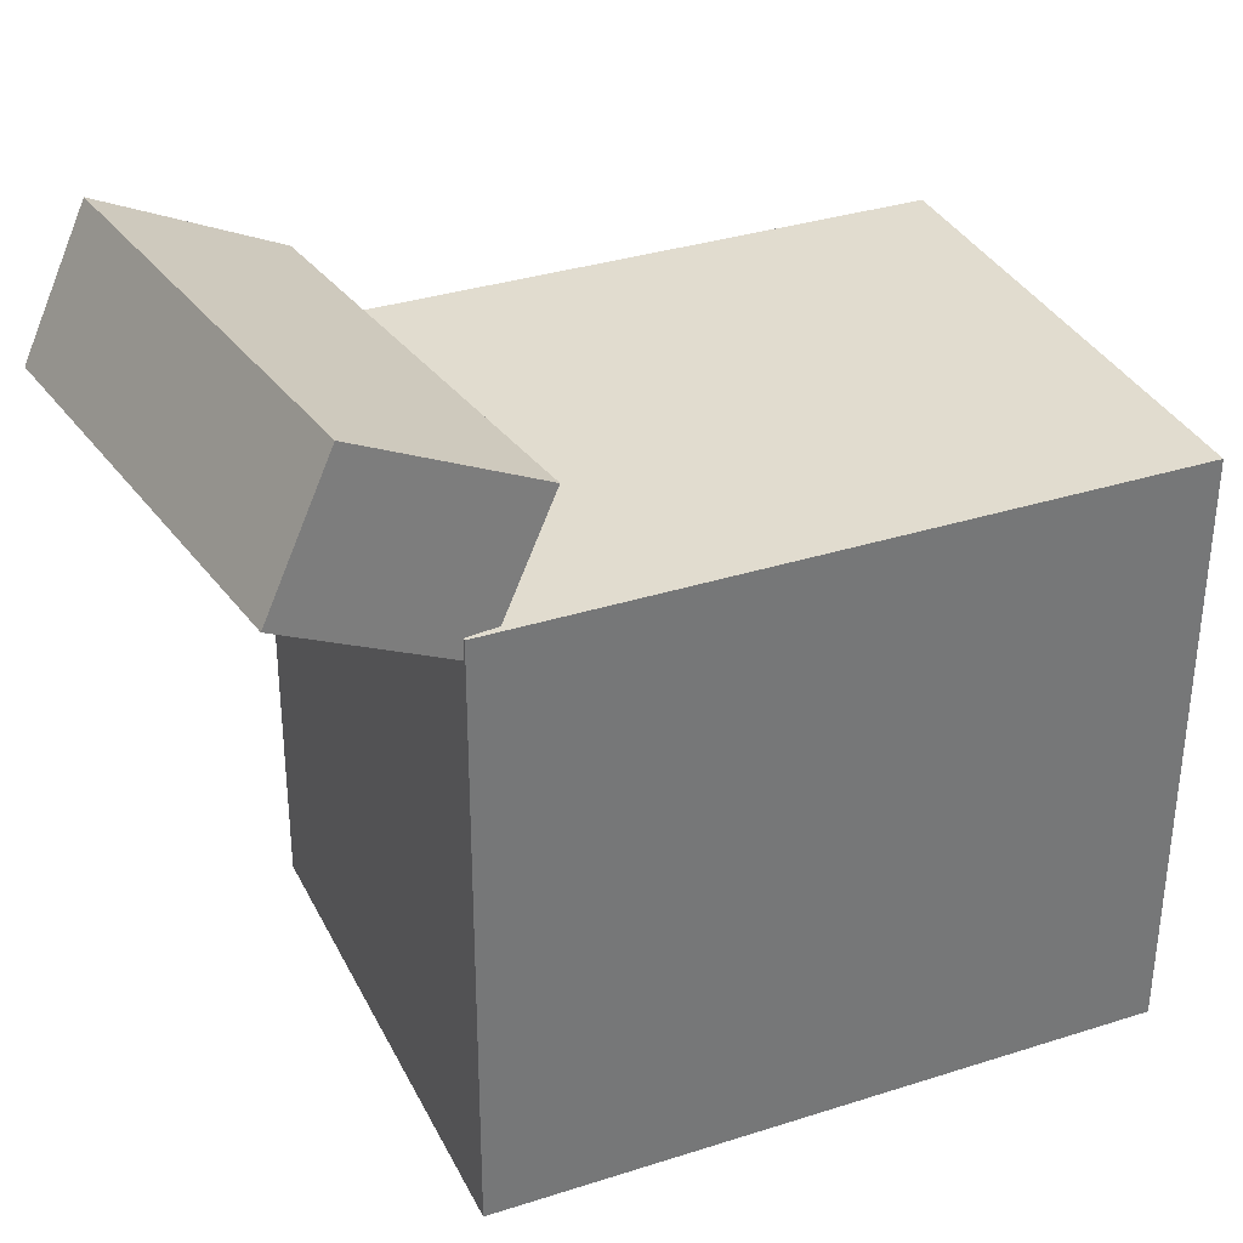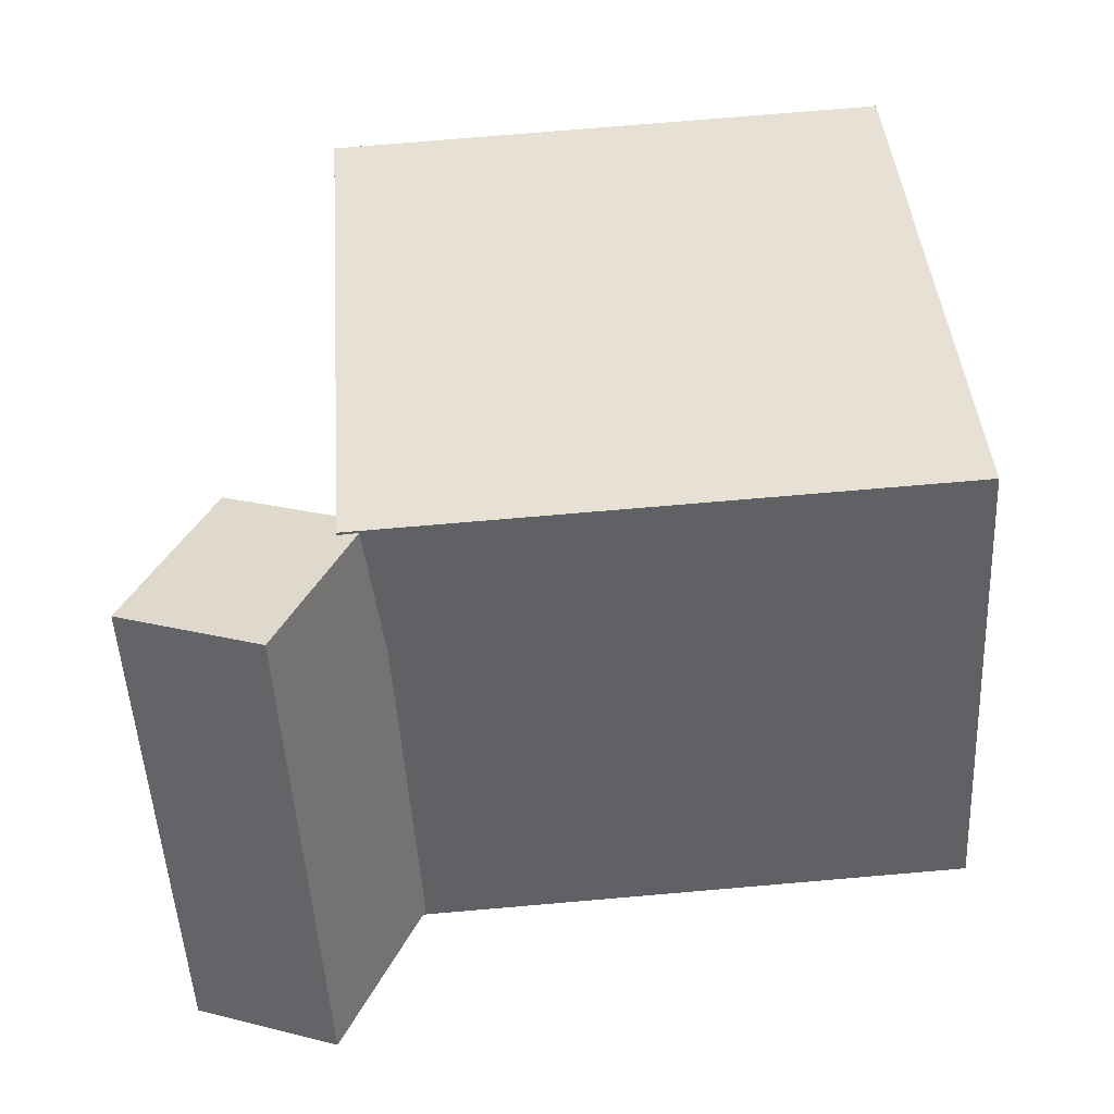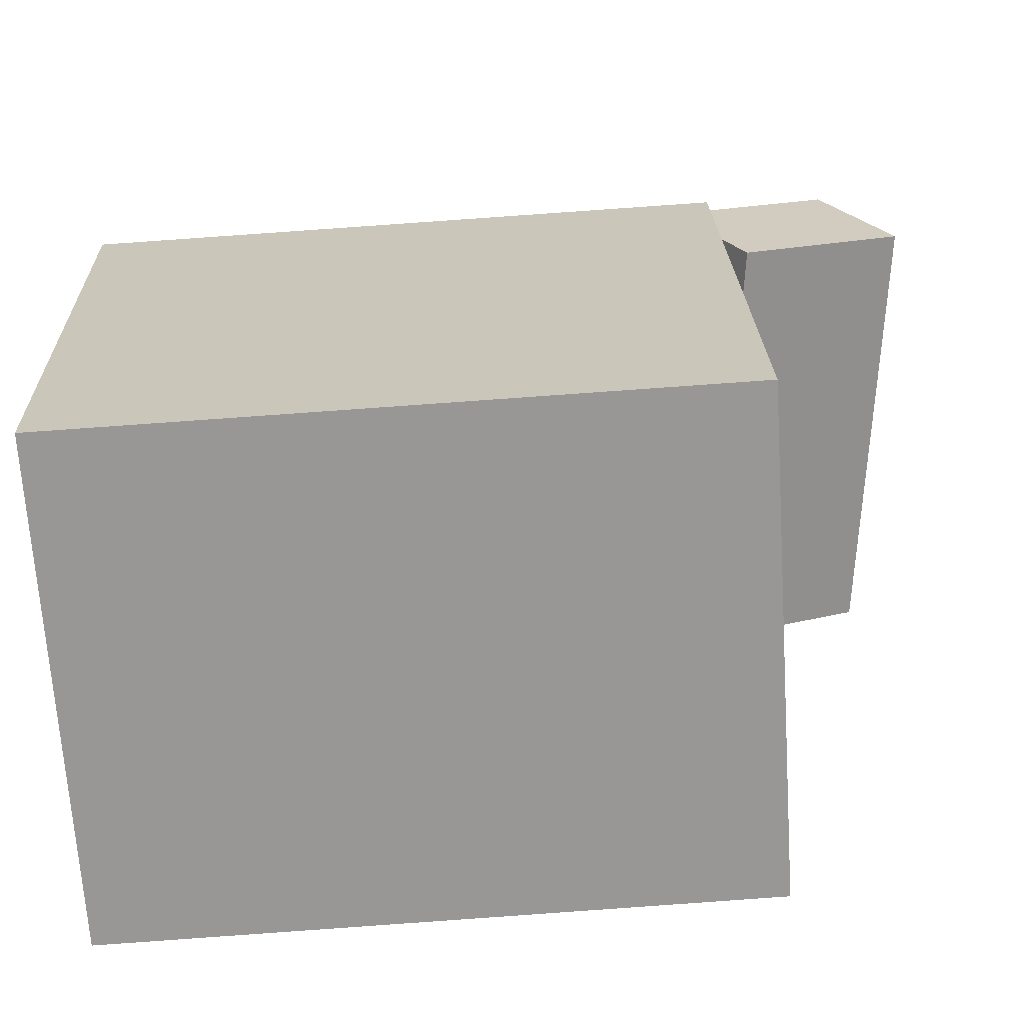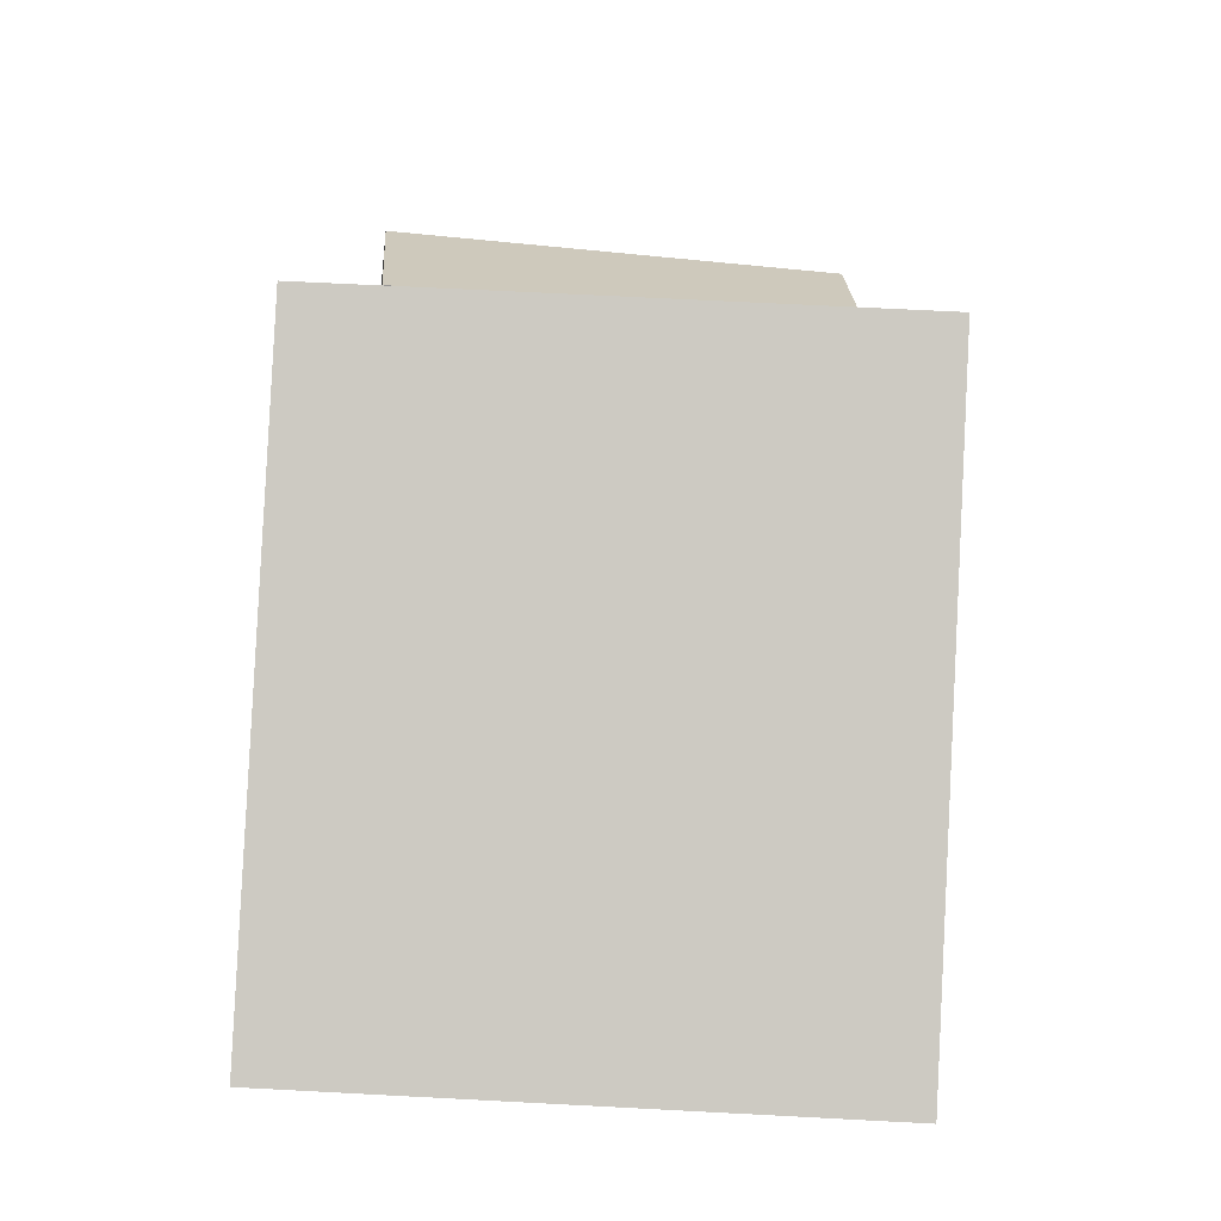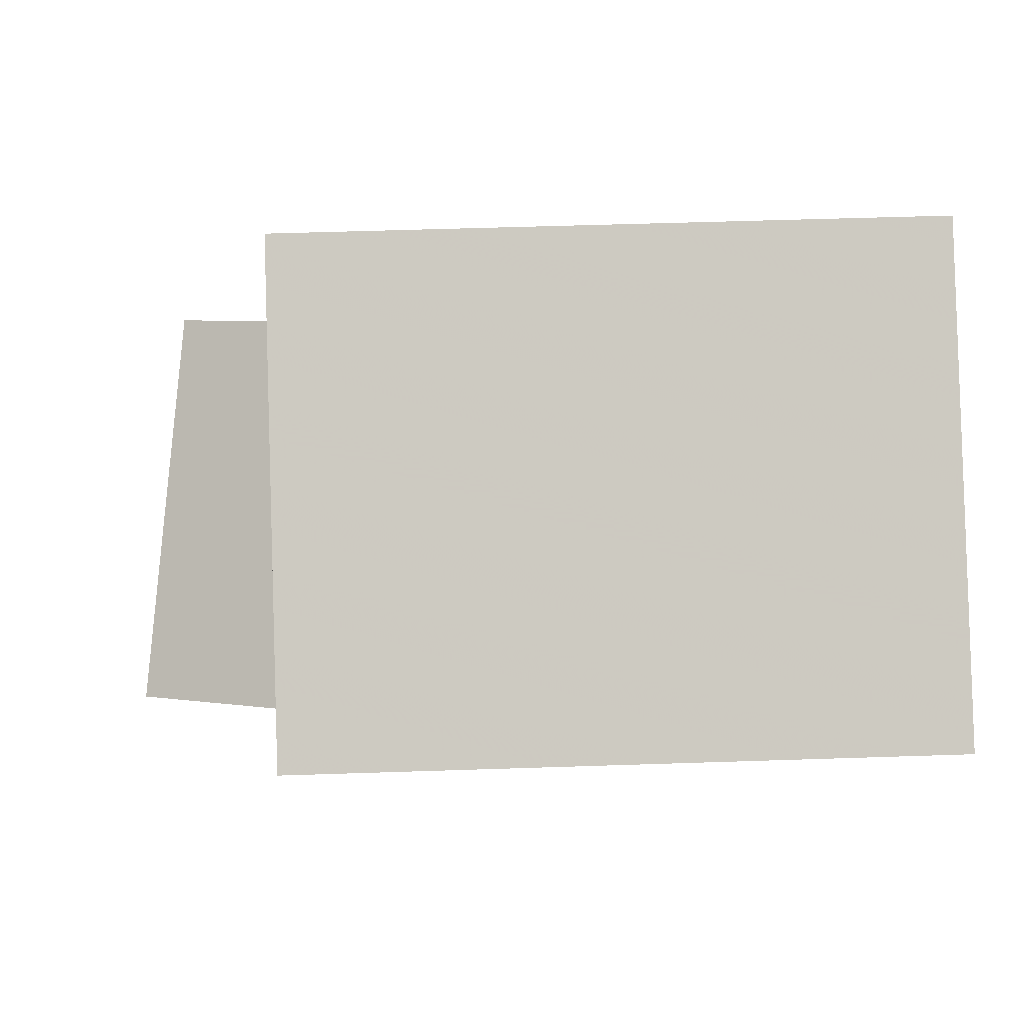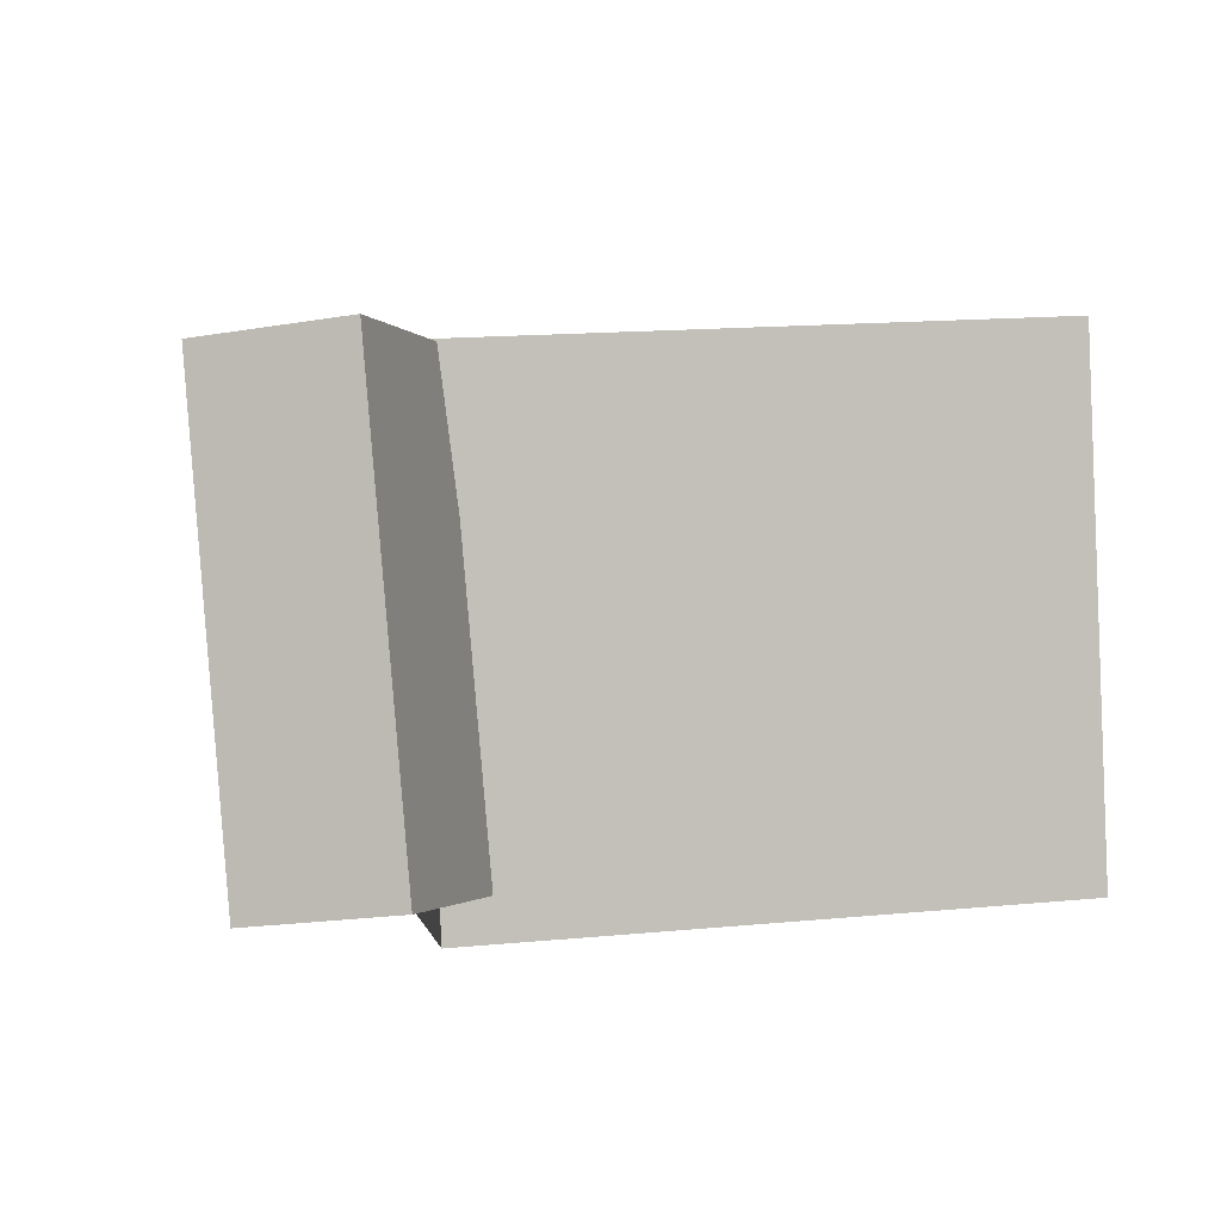
<metadata>
{"format":"obj","ext":"obj","renderer":"f3d","projection":"perspective","resolution":1024,"background":"white","views":[{"elev":37.4,"azim":-25.1,"up":"+Y"},{"elev":38.6,"azim":-95.5,"up":"+Z"},{"elev":-70.8,"azim":-177.9,"up":"+Y"},{"elev":-5.8,"azim":89.5,"up":"+Y"},{"elev":-0.5,"azim":-2.5,"up":"+Z"},{"elev":1.2,"azim":-102.2,"up":"+Z"}]}
</metadata>
<code>
v 0.4546 0.2152 0.2715
v 0.4695 0.1881 -0.2672
v -0.2359 0.2326 0.2516
v -0.221 0.2055 -0.2871
v 0.438 -0.4081 0.3025
v 0.4529 -0.4352 -0.2362
v -0.2525 -0.3907 0.2825
v -0.2376 -0.4178 -0.2562
f 1.0 7.0 5.0
f 1.0 3.0 7.0
f 1.0 4.0 3.0
f 1.0 2.0 4.0
f 3.0 8.0 7.0
f 3.0 4.0 8.0
f 5.0 7.0 8.0
f 5.0 8.0 6.0
f 1.0 5.0 6.0
f 1.0 6.0 2.0
f 2.0 6.0 8.0
f 2.0 8.0 4.0
v -0.1447 0.3414 0.2321
v -0.1894 0.3059 -0.2529
v -0.3263 0.4384 0.2418
v -0.3711 0.403 -0.2432
v -0.2183 0.2018 0.2491
v -0.2631 0.1664 -0.2359
v -0.4 0.2989 0.2588
v -0.4447 0.2635 -0.2262
f 9.0 15.0 13.0
f 9.0 11.0 15.0
f 9.0 12.0 11.0
f 9.0 10.0 12.0
f 11.0 16.0 15.0
f 11.0 12.0 16.0
f 13.0 15.0 16.0
f 13.0 16.0 14.0
f 9.0 13.0 14.0
f 9.0 14.0 10.0
f 10.0 14.0 16.0
f 10.0 16.0 12.0

</code>
